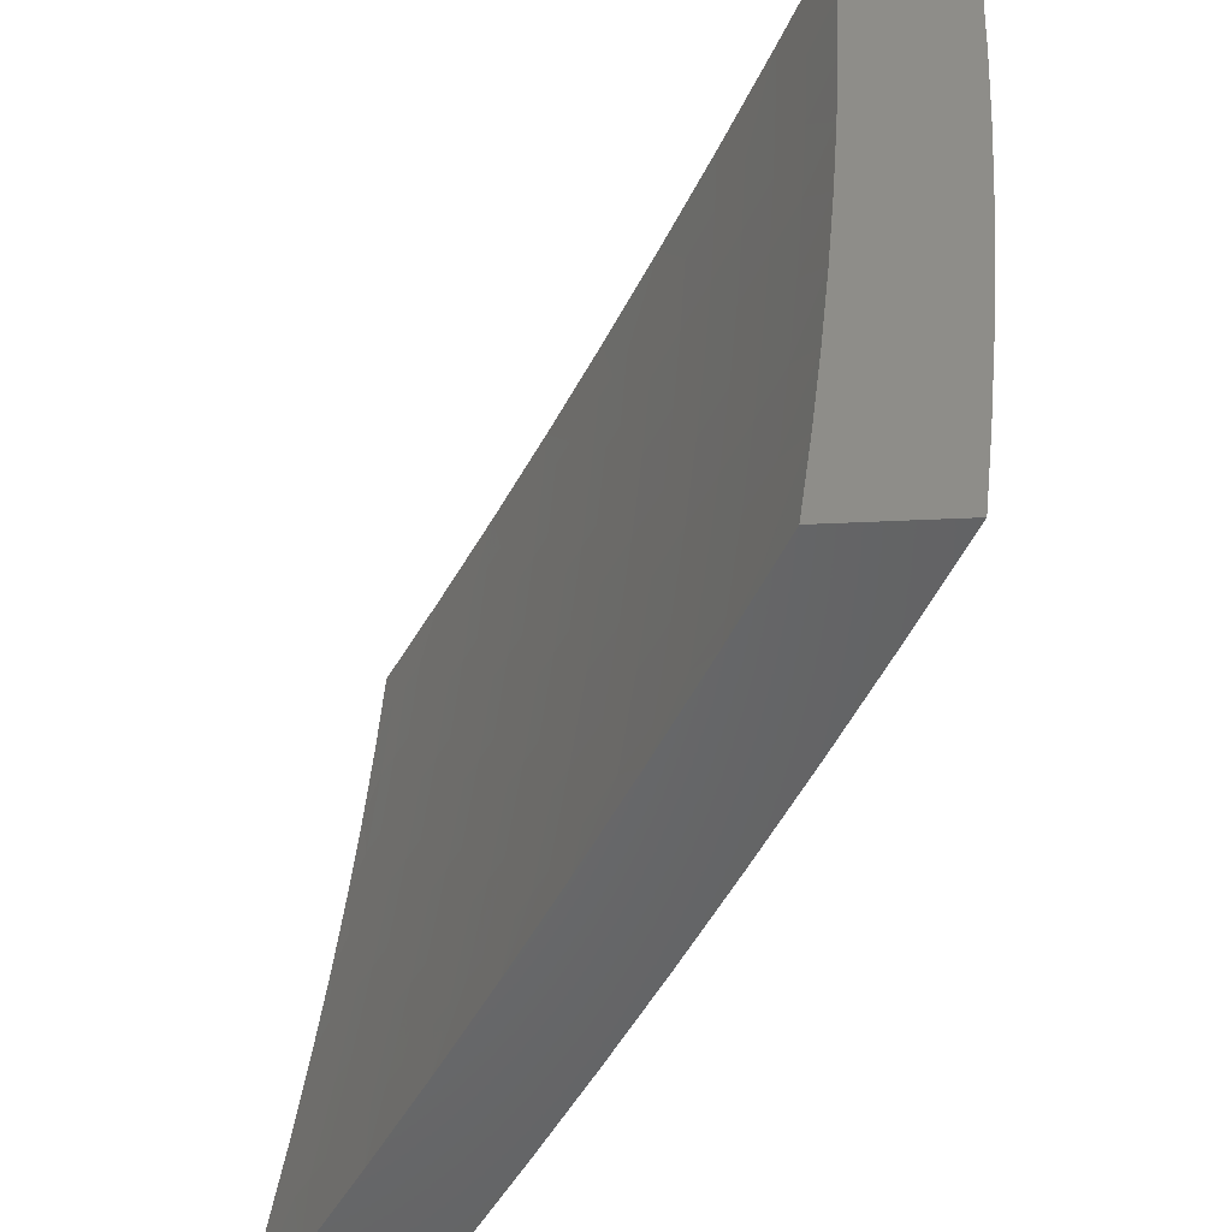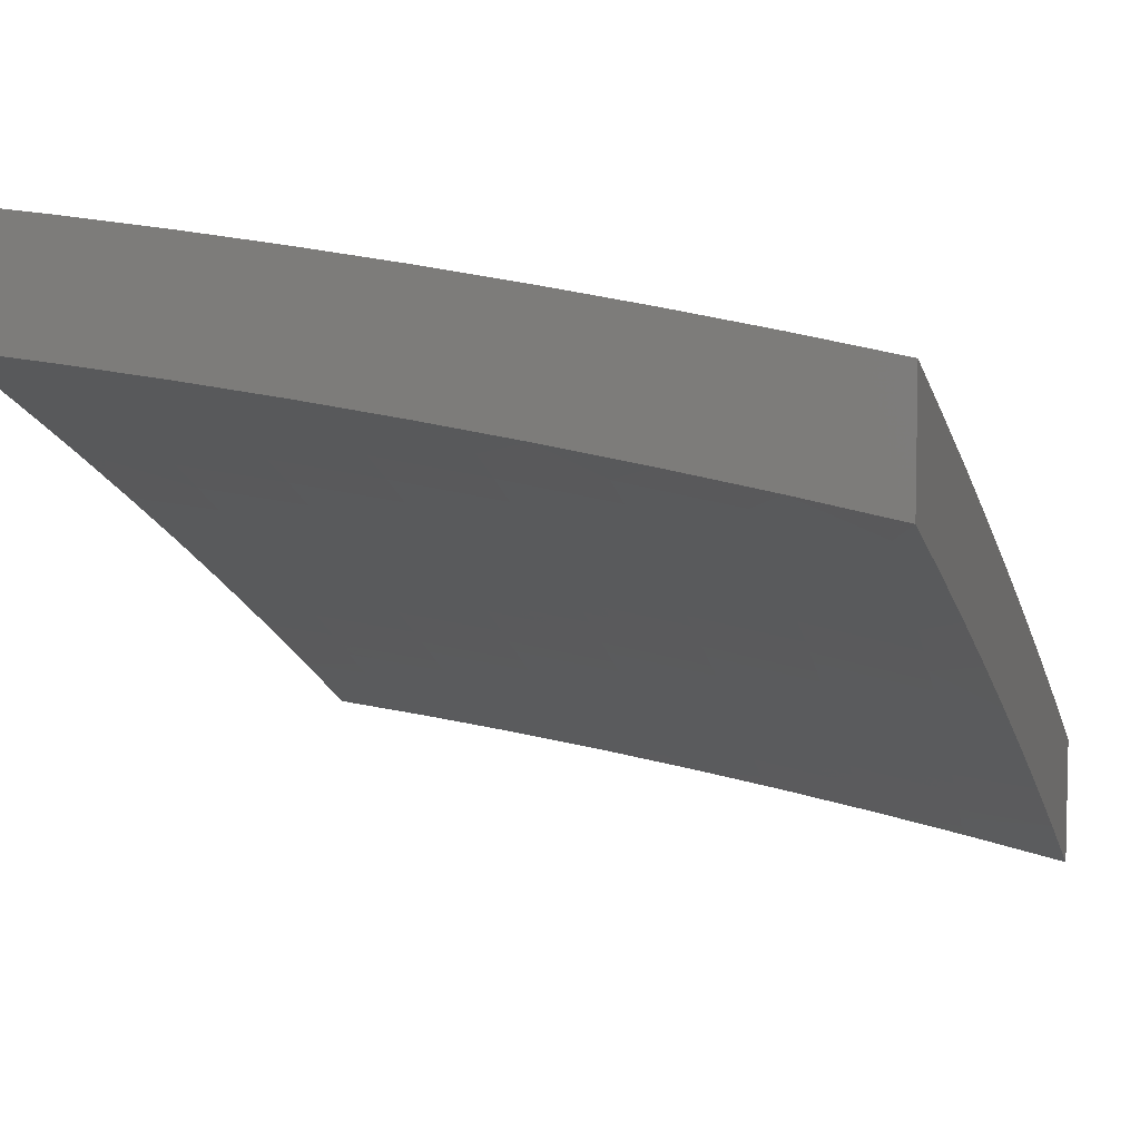
<metadata>
{"format":"stl","ext":"stl","renderer":"f3d","projection":"perspective","resolution":1024,"background":"white","views":[{"elev":39.5,"azim":86.4,"up":"+Z"},{"elev":6.6,"azim":18.5,"up":"+Y"}]}
</metadata>
<code>
# stl→obj: 386 verts, 768 faces
v 1.876 9.292 -6
v 1.871 9.311 -5.969
v 2 9.268 -6
v 1.875 9.328 -5.939
v 2 9.338 -5.878
v 1.878 9.345 -5.908
v 1.881 9.362 -5.877
v 1.748 9.386 -5.877
v 1.751 9.403 -5.846
v 1.618 9.426 -5.846
v 1.621 9.443 -5.816
v 1.488 9.464 -5.816
v 1.491 9.48 -5.785
v 1.358 9.499 -5.785
v 1.36 9.516 -5.754
v 1.227 9.533 -5.754
v 1.229 9.55 -5.723
v 1.097 9.565 -5.723
v 1.099 9.581 -5.692
v 1 9.558 -5.755
v 1 9.624 -5.631
v 1.752 9.316 -6
v 1.739 9.336 -5.969
v 1.742 9.353 -5.939
v 1.61 9.375 -5.939
v 1.612 9.392 -5.908
v 1.48 9.413 -5.908
v 1.483 9.43 -5.877
v 1.35 9.449 -5.877
v 1.353 9.466 -5.846
v 1.221 9.483 -5.846
v 1.223 9.5 -5.816
v 1.091 9.515 -5.816
v 1.093 9.532 -5.785
v 1.095 9.548 -5.754
v 1.627 9.337 -6
v 1.607 9.358 -5.969
v 1.477 9.396 -5.939
v 1.348 9.432 -5.908
v 1.219 9.466 -5.877
v 1.089 9.498 -5.846
v 1 9.49 -5.878
v 1.502 9.357 -6
v 1.475 9.379 -5.969
v 1.346 9.415 -5.939
v 1.216 9.449 -5.908
v 1.087 9.481 -5.877
v 1.377 9.376 -6
v 1.343 9.398 -5.969
v 1.214 9.432 -5.939
v 1.085 9.464 -5.908
v 1.251 9.392 -6
v 1.212 9.415 -5.969
v 1.083 9.447 -5.939
v 1.126 9.408 -6
v 1.081 9.43 -5.969
v 1 9.421 -6
v 1 9.689 -5.506
v 1.106 9.646 -5.567
v 1.104 9.63 -5.598
v 1.102 9.614 -5.63
v 1.236 9.599 -5.63
v 1.234 9.582 -5.661
v 1.367 9.565 -5.661
v 1.365 9.549 -5.692
v 1.498 9.529 -5.692
v 1.496 9.513 -5.723
v 1.63 9.492 -5.723
v 1.627 9.476 -5.754
v 1.761 9.453 -5.754
v 1.757 9.436 -5.785
v 1.891 9.412 -5.785
v 1.888 9.395 -5.816
v 2 9.407 -5.755
v 1 9.752 -5.381
v 1.113 9.709 -5.442
v 1.11 9.678 -5.505
v 1.24 9.631 -5.567
v 1.238 9.615 -5.598
v 1.372 9.597 -5.598
v 1.369 9.581 -5.63
v 1.503 9.562 -5.63
v 1.501 9.546 -5.661
v 1.635 9.525 -5.661
v 1.632 9.508 -5.692
v 1.767 9.485 -5.692
v 1.764 9.469 -5.723
v 1.898 9.444 -5.723
v 1.895 9.428 -5.754
v 1 9.814 -5.255
v 1.12 9.771 -5.316
v 1.117 9.74 -5.379
v 1.248 9.694 -5.442
v 1.244 9.662 -5.505
v 1.378 9.645 -5.505
v 1.374 9.613 -5.567
v 1.509 9.594 -5.567
v 1.506 9.578 -5.598
v 1.641 9.557 -5.598
v 1.638 9.541 -5.63
v 1.773 9.518 -5.63
v 1.77 9.502 -5.661
v 1.904 9.477 -5.661
v 1.901 9.461 -5.692
v 2 9.474 -5.631
v 1 9.874 -5.128
v 1.127 9.831 -5.19
v 1.124 9.801 -5.253
v 1.256 9.755 -5.316
v 1.252 9.725 -5.379
v 1.387 9.707 -5.379
v 1.383 9.676 -5.442
v 1.518 9.657 -5.442
v 1.513 9.626 -5.505
v 1.649 9.604 -5.505
v 1.643 9.573 -5.567
v 1.779 9.55 -5.567
v 1.776 9.534 -5.598
v 1.911 9.509 -5.598
v 1.908 9.493 -5.63
v 1 9.933 -5
v 1.134 9.89 -5.064
v 1.131 9.861 -5.127
v 1.264 9.815 -5.19
v 1.26 9.786 -5.253
v 1.396 9.768 -5.253
v 1.392 9.738 -5.316
v 1.528 9.718 -5.316
v 1.523 9.688 -5.379
v 1.659 9.666 -5.379
v 1.654 9.635 -5.442
v 1.79 9.612 -5.442
v 1.784 9.581 -5.505
v 1.92 9.556 -5.505
v 1.914 9.524 -5.567
v 2 9.539 -5.506
v 1.126 9.92 -5
v 1.251 9.905 -5
v 1.271 9.874 -5.064
v 1.377 9.889 -5
v 1.409 9.856 -5.064
v 1.502 9.872 -5
v 1.547 9.836 -5.064
v 1.627 9.853 -5
v 1.685 9.814 -5.064
v 1.751 9.833 -5
v 1.823 9.791 -5.064
v 1.876 9.811 -5
v 1.962 9.765 -5.064
v 2 9.787 -5
v 2 9.727 -5.128
v 2 9.666 -5.255
v 1.951 9.707 -5.19
v 1.957 9.736 -5.127
v 2 9.604 -5.381
v 1.939 9.648 -5.316
v 1.945 9.678 -5.253
v 1.813 9.733 -5.19
v 1.818 9.762 -5.127
v 1.68 9.785 -5.127
v 1.927 9.587 -5.442
v 1.933 9.618 -5.379
v 1.802 9.673 -5.316
v 1.807 9.703 -5.253
v 1.67 9.727 -5.253
v 1.675 9.756 -5.19
v 1.537 9.778 -5.19
v 1.542 9.807 -5.127
v 1.404 9.827 -5.127
v 1.745 9.37 -5.908
v 1.885 9.378 -5.846
v 1.754 9.42 -5.816
v 1.796 9.643 -5.379
v 1.615 9.409 -5.877
v 1.624 9.459 -5.785
v 1.493 9.497 -5.754
v 1.362 9.532 -5.723
v 1.231 9.566 -5.692
v 1.1 9.598 -5.661
v 1.665 9.697 -5.316
v 1.485 9.447 -5.846
v 1.533 9.748 -5.253
v 1.355 9.483 -5.816
v 1.4 9.798 -5.19
v 1.225 9.516 -5.785
v 1.267 9.845 -5.127
v 1.126 9.251 -6
v 1.08 9.274 -5.969
v 1 9.265 -6
v 1.082 9.291 -5.939
v 1 9.335 -5.878
v 1.084 9.309 -5.908
v 1.086 9.326 -5.877
v 1.218 9.31 -5.877
v 1.22 9.328 -5.846
v 1.352 9.31 -5.846
v 1.355 9.327 -5.816
v 1.488 9.308 -5.816
v 1.49 9.325 -5.785
v 1.624 9.303 -5.785
v 1.627 9.32 -5.754
v 1.761 9.297 -5.754
v 1.764 9.313 -5.723
v 1.899 9.288 -5.723
v 1.902 9.304 -5.692
v 2 9.25 -5.755
v 2 9.318 -5.631
v 1.211 9.258 -5.969
v 1.251 9.235 -6
v 1.342 9.241 -5.969
v 1.377 9.218 -6
v 1.474 9.222 -5.969
v 1.502 9.2 -6
v 1.606 9.201 -5.969
v 1.627 9.179 -6
v 1.738 9.178 -5.969
v 1.752 9.157 -6
v 1.871 9.153 -5.969
v 1.876 9.134 -6
v 2 9.109 -6
v 1.875 9.17 -5.939
v 2 9.18 -5.878
v 1.878 9.187 -5.908
v 1.882 9.204 -5.877
v 1.745 9.212 -5.908
v 1.748 9.229 -5.877
v 1.612 9.235 -5.908
v 1.615 9.252 -5.877
v 1.48 9.257 -5.908
v 1.482 9.274 -5.877
v 1.347 9.276 -5.908
v 1.35 9.293 -5.877
v 1.215 9.293 -5.908
v 1.888 9.238 -5.816
v 1.885 9.221 -5.846
v 2 9.385 -5.506
v 1.915 9.369 -5.567
v 1.912 9.353 -5.599
v 1.909 9.337 -5.63
v 1.773 9.362 -5.63
v 1.77 9.346 -5.661
v 1.636 9.37 -5.661
v 1.633 9.353 -5.692
v 1.498 9.375 -5.692
v 1.496 9.358 -5.723
v 1.362 9.377 -5.723
v 1.36 9.361 -5.754
v 1.227 9.378 -5.754
v 1.224 9.361 -5.785
v 1.092 9.377 -5.785
v 1.09 9.36 -5.816
v 1 9.403 -5.755
v 2 9.45 -5.381
v 1.928 9.432 -5.442
v 1.925 9.417 -5.474
v 1.922 9.401 -5.505
v 1.786 9.427 -5.505
v 1.783 9.411 -5.536
v 1.647 9.434 -5.536
v 1.644 9.418 -5.567
v 1.509 9.44 -5.567
v 1.506 9.424 -5.599
v 1.372 9.443 -5.599
v 1.369 9.427 -5.63
v 1.235 9.445 -5.63
v 1.233 9.428 -5.661
v 1.1 9.444 -5.661
v 1.098 9.427 -5.692
v 1 9.471 -5.631
v 2 9.513 -5.255
v 1.941 9.494 -5.317
v 1.935 9.464 -5.38
v 1.792 9.458 -5.442
v 1.789 9.442 -5.474
v 1.652 9.466 -5.474
v 1.65 9.45 -5.505
v 1.514 9.472 -5.505
v 1.511 9.456 -5.536
v 1.376 9.476 -5.536
v 1.374 9.46 -5.567
v 1.24 9.477 -5.567
v 1.237 9.461 -5.599
v 1.104 9.477 -5.599
v 1.102 9.46 -5.63
v 2 9.575 -5.128
v 1.953 9.554 -5.19
v 1.947 9.524 -5.254
v 1.803 9.52 -5.317
v 1.797 9.489 -5.38
v 1.661 9.513 -5.38
v 1.655 9.482 -5.442
v 1.519 9.504 -5.442
v 1.517 9.488 -5.474
v 1.381 9.508 -5.474
v 1.379 9.492 -5.505
v 1.244 9.509 -5.505
v 1.242 9.493 -5.536
v 1.107 9.509 -5.536
v 1.105 9.493 -5.567
v 1 9.536 -5.506
v 2 9.636 -5
v 1.965 9.613 -5.064
v 1.959 9.584 -5.127
v 1.815 9.58 -5.19
v 1.809 9.55 -5.254
v 1.671 9.574 -5.254
v 1.666 9.544 -5.317
v 1.529 9.566 -5.317
v 1.524 9.535 -5.38
v 1.388 9.555 -5.38
v 1.383 9.523 -5.442
v 1.248 9.541 -5.442
v 1.246 9.525 -5.474
v 1.111 9.541 -5.474
v 1.109 9.525 -5.505
v 1.876 9.66 -5
v 1.826 9.639 -5.064
v 1.82 9.61 -5.127
v 1.682 9.634 -5.127
v 1.677 9.604 -5.19
v 1.539 9.626 -5.19
v 1.534 9.596 -5.254
v 1.397 9.616 -5.254
v 1.392 9.586 -5.317
v 1.256 9.604 -5.317
v 1.252 9.573 -5.38
v 1.117 9.589 -5.38
v 1.113 9.557 -5.442
v 1 9.6 -5.381
v 1.751 9.682 -5
v 1.687 9.663 -5.064
v 1.543 9.656 -5.127
v 1.401 9.647 -5.19
v 1.26 9.634 -5.254
v 1.12 9.62 -5.317
v 1.627 9.703 -5
v 1.548 9.686 -5.064
v 1.406 9.676 -5.127
v 1.264 9.665 -5.19
v 1.124 9.65 -5.254
v 1 9.663 -5.255
v 1.502 9.722 -5
v 1.41 9.706 -5.064
v 1.268 9.694 -5.127
v 1.127 9.681 -5.19
v 1.377 9.74 -5
v 1.272 9.724 -5.064
v 1.131 9.711 -5.127
v 1 9.724 -5.128
v 1.251 9.756 -5
v 1.134 9.74 -5.064
v 1.126 9.771 -5
v 1 9.784 -5
v 1.213 9.276 -5.939
v 1.345 9.259 -5.939
v 1.477 9.239 -5.939
v 1.609 9.218 -5.939
v 1.742 9.195 -5.939
v 1.088 9.343 -5.846
v 1.222 9.345 -5.816
v 1.094 9.394 -5.754
v 1.096 9.411 -5.723
v 1.231 9.412 -5.692
v 1.367 9.411 -5.661
v 1.504 9.407 -5.63
v 1.641 9.402 -5.599
v 1.78 9.395 -5.567
v 1.919 9.385 -5.536
v 1.229 9.395 -5.723
v 1.357 9.344 -5.785
v 1.493 9.341 -5.754
v 1.63 9.337 -5.723
v 1.767 9.33 -5.692
v 1.905 9.321 -5.661
v 1.365 9.394 -5.692
v 1.485 9.291 -5.846
v 1.618 9.269 -5.846
v 1.751 9.246 -5.846
v 1.501 9.391 -5.661
v 1.621 9.286 -5.816
v 1.758 9.28 -5.785
v 1.895 9.271 -5.754
v 1.638 9.386 -5.63
v 1.755 9.263 -5.816
v 1.776 9.379 -5.599
v 1.892 9.255 -5.785
f 1 2 3
f 3 2 4
f 3 4 5
f 5 4 6
f 5 6 7
f 7 6 8
f 7 8 9
f 9 8 10
f 9 10 11
f 11 10 12
f 11 12 13
f 13 12 14
f 13 14 15
f 15 14 16
f 15 16 17
f 17 16 18
f 17 18 19
f 19 18 20
f 19 20 21
f 1 22 2
f 2 22 23
f 2 23 24
f 24 23 25
f 24 25 26
f 26 25 27
f 26 27 28
f 28 27 29
f 28 29 30
f 30 29 31
f 30 31 32
f 32 31 33
f 32 33 34
f 34 33 20
f 34 20 35
f 35 20 18
f 35 18 16
f 22 36 23
f 23 36 37
f 23 37 25
f 25 37 38
f 25 38 27
f 27 38 39
f 27 39 29
f 29 39 40
f 29 40 31
f 31 40 41
f 31 41 33
f 33 41 42
f 33 42 20
f 36 43 37
f 37 43 44
f 37 44 38
f 38 44 45
f 38 45 39
f 39 45 46
f 39 46 40
f 40 46 47
f 40 47 41
f 41 47 42
f 43 48 44
f 44 48 49
f 44 49 45
f 45 49 50
f 45 50 46
f 46 50 51
f 46 51 47
f 47 51 42
f 48 52 49
f 49 52 53
f 49 53 50
f 50 53 54
f 50 54 51
f 51 54 42
f 52 55 53
f 53 55 56
f 53 56 54
f 54 56 57
f 54 57 42
f 55 57 56
f 58 59 21
f 21 59 60
f 21 60 61
f 61 60 62
f 61 62 63
f 63 62 64
f 63 64 65
f 65 64 66
f 65 66 67
f 67 66 68
f 67 68 69
f 69 68 70
f 69 70 71
f 71 70 72
f 71 72 73
f 73 72 74
f 73 74 5
f 75 76 58
f 58 76 77
f 58 77 59
f 59 77 78
f 59 78 79
f 79 78 80
f 79 80 81
f 81 80 82
f 81 82 83
f 83 82 84
f 83 84 85
f 85 84 86
f 85 86 87
f 87 86 88
f 87 88 89
f 89 88 74
f 89 74 72
f 90 91 75
f 75 91 92
f 75 92 76
f 76 92 93
f 76 93 94
f 94 93 95
f 94 95 96
f 96 95 97
f 96 97 98
f 98 97 99
f 98 99 100
f 100 99 101
f 100 101 102
f 102 101 103
f 102 103 104
f 104 103 105
f 104 105 74
f 106 107 90
f 90 107 108
f 90 108 91
f 91 108 109
f 91 109 110
f 110 109 111
f 110 111 112
f 112 111 113
f 112 113 114
f 114 113 115
f 114 115 116
f 116 115 117
f 116 117 118
f 118 117 119
f 118 119 120
f 120 119 105
f 120 105 103
f 121 122 106
f 106 122 123
f 106 123 107
f 107 123 124
f 107 124 125
f 125 124 126
f 125 126 127
f 127 126 128
f 127 128 129
f 129 128 130
f 129 130 131
f 131 130 132
f 131 132 133
f 133 132 134
f 133 134 135
f 135 134 136
f 135 136 105
f 121 137 122
f 122 137 138
f 122 138 139
f 139 138 140
f 139 140 141
f 141 140 142
f 141 142 143
f 143 142 144
f 143 144 145
f 145 144 146
f 145 146 147
f 147 146 148
f 147 148 149
f 149 148 150
f 149 150 151
f 152 153 151
f 151 153 154
f 151 154 149
f 149 154 147
f 155 156 152
f 152 156 157
f 152 157 153
f 153 157 158
f 153 158 159
f 159 158 160
f 159 160 145
f 145 160 143
f 136 161 155
f 155 161 162
f 155 162 156
f 156 162 163
f 156 163 164
f 164 163 165
f 164 165 166
f 166 165 167
f 166 167 168
f 168 167 169
f 168 169 141
f 141 169 139
f 2 24 4
f 4 24 170
f 4 170 6
f 6 170 8
f 73 5 171
f 171 5 7
f 171 7 9
f 73 171 172
f 172 171 9
f 172 9 11
f 104 74 88
f 87 89 70
f 70 89 72
f 102 104 86
f 86 104 88
f 135 105 119
f 118 120 101
f 101 120 103
f 161 136 134
f 133 135 117
f 117 135 119
f 134 132 161
f 161 132 173
f 161 173 162
f 162 173 163
f 158 157 164
f 164 157 156
f 147 154 159
f 159 154 153
f 24 26 170
f 170 26 174
f 170 174 8
f 8 174 10
f 73 172 71
f 71 172 175
f 71 175 69
f 69 175 176
f 69 176 67
f 67 176 177
f 67 177 65
f 65 177 178
f 65 178 63
f 63 178 179
f 63 179 61
f 61 179 21
f 175 172 11
f 85 87 68
f 68 87 70
f 100 102 84
f 84 102 86
f 116 118 99
f 99 118 101
f 131 133 115
f 115 133 117
f 132 130 173
f 173 130 180
f 173 180 163
f 163 180 165
f 160 158 166
f 166 158 164
f 145 147 159
f 26 28 174
f 174 28 181
f 174 181 10
f 10 181 12
f 176 175 13
f 13 175 11
f 83 85 66
f 66 85 68
f 98 100 82
f 82 100 84
f 114 116 97
f 97 116 99
f 129 131 113
f 113 131 115
f 130 128 180
f 180 128 182
f 180 182 165
f 165 182 167
f 143 160 168
f 168 160 166
f 28 30 181
f 181 30 183
f 181 183 12
f 12 183 14
f 177 176 15
f 15 176 13
f 81 83 64
f 64 83 66
f 96 98 80
f 80 98 82
f 112 114 95
f 95 114 97
f 127 129 111
f 111 129 113
f 128 126 182
f 182 126 184
f 182 184 167
f 167 184 169
f 141 143 168
f 30 32 183
f 183 32 185
f 183 185 14
f 14 185 16
f 178 177 17
f 17 177 15
f 79 81 62
f 62 81 64
f 94 96 78
f 78 96 80
f 110 112 93
f 93 112 95
f 125 127 109
f 109 127 111
f 126 124 184
f 184 124 186
f 184 186 169
f 169 186 139
f 35 16 185
f 35 185 34
f 34 185 32
f 179 178 19
f 19 178 17
f 59 79 60
f 60 79 62
f 76 94 77
f 77 94 78
f 91 110 92
f 92 110 93
f 107 125 108
f 108 125 109
f 122 139 186
f 122 186 123
f 123 186 124
f 21 179 19
f 187 188 189
f 189 188 190
f 189 190 191
f 191 190 192
f 191 192 193
f 193 192 194
f 193 194 195
f 195 194 196
f 195 196 197
f 197 196 198
f 197 198 199
f 199 198 200
f 199 200 201
f 201 200 202
f 201 202 203
f 203 202 204
f 203 204 205
f 205 204 206
f 205 206 207
f 188 187 208
f 208 187 209
f 208 209 210
f 210 209 211
f 210 211 212
f 212 211 213
f 212 213 214
f 214 213 215
f 214 215 216
f 216 215 217
f 216 217 218
f 218 217 219
f 218 219 220
f 218 220 221
f 221 220 222
f 221 222 223
f 223 222 224
f 223 224 225
f 225 224 226
f 225 226 227
f 227 226 228
f 227 228 229
f 229 228 230
f 229 230 231
f 231 230 232
f 231 232 233
f 233 232 194
f 233 194 192
f 206 234 222
f 222 234 235
f 222 235 224
f 224 235 226
f 236 237 207
f 207 237 238
f 207 238 239
f 239 238 240
f 239 240 241
f 241 240 242
f 241 242 243
f 243 242 244
f 243 244 245
f 245 244 246
f 245 246 247
f 247 246 248
f 247 248 249
f 249 248 250
f 249 250 251
f 251 250 252
f 251 252 191
f 253 254 236
f 236 254 255
f 236 255 256
f 256 255 257
f 256 257 258
f 258 257 259
f 258 259 260
f 260 259 261
f 260 261 262
f 262 261 263
f 262 263 264
f 264 263 265
f 264 265 266
f 266 265 267
f 266 267 268
f 268 267 269
f 268 269 252
f 270 271 253
f 253 271 272
f 253 272 254
f 254 272 273
f 254 273 274
f 274 273 275
f 274 275 276
f 276 275 277
f 276 277 278
f 278 277 279
f 278 279 280
f 280 279 281
f 280 281 282
f 282 281 283
f 282 283 284
f 284 283 269
f 284 269 267
f 285 286 270
f 270 286 287
f 270 287 271
f 271 287 288
f 271 288 289
f 289 288 290
f 289 290 291
f 291 290 292
f 291 292 293
f 293 292 294
f 293 294 295
f 295 294 296
f 295 296 297
f 297 296 298
f 297 298 299
f 299 298 300
f 299 300 269
f 301 302 285
f 285 302 303
f 285 303 286
f 286 303 304
f 286 304 305
f 305 304 306
f 305 306 307
f 307 306 308
f 307 308 309
f 309 308 310
f 309 310 311
f 311 310 312
f 311 312 313
f 313 312 314
f 313 314 315
f 315 314 300
f 315 300 298
f 301 316 302
f 302 316 317
f 302 317 318
f 318 317 319
f 318 319 320
f 320 319 321
f 320 321 322
f 322 321 323
f 322 323 324
f 324 323 325
f 324 325 326
f 326 325 327
f 326 327 328
f 328 327 329
f 328 329 300
f 316 330 317
f 317 330 331
f 317 331 319
f 319 331 332
f 319 332 321
f 321 332 333
f 321 333 323
f 323 333 334
f 323 334 325
f 325 334 335
f 325 335 327
f 327 335 329
f 330 336 331
f 331 336 337
f 331 337 332
f 332 337 338
f 332 338 333
f 333 338 339
f 333 339 334
f 334 339 340
f 334 340 335
f 335 340 341
f 335 341 329
f 336 342 337
f 337 342 343
f 337 343 338
f 338 343 344
f 338 344 339
f 339 344 345
f 339 345 340
f 340 345 341
f 342 346 343
f 343 346 347
f 343 347 344
f 344 347 348
f 344 348 345
f 345 348 349
f 345 349 341
f 346 350 347
f 347 350 351
f 347 351 348
f 348 351 349
f 350 352 351
f 351 352 353
f 351 353 349
f 233 192 190
f 190 188 354
f 354 188 208
f 354 208 355
f 355 208 210
f 355 210 356
f 356 210 212
f 356 212 357
f 357 212 214
f 357 214 358
f 358 214 216
f 358 216 221
f 221 216 218
f 251 191 359
f 359 191 193
f 359 193 195
f 251 359 360
f 360 359 195
f 360 195 197
f 250 361 252
f 252 361 362
f 252 362 268
f 268 362 363
f 268 363 266
f 266 363 364
f 266 364 264
f 264 364 365
f 264 365 262
f 262 365 366
f 262 366 260
f 260 366 367
f 260 367 258
f 258 367 368
f 258 368 256
f 256 368 236
f 250 248 361
f 361 248 369
f 361 369 362
f 362 369 363
f 299 269 283
f 282 284 265
f 265 284 267
f 297 299 281
f 281 299 283
f 328 300 314
f 313 315 296
f 296 315 298
f 326 328 312
f 312 328 314
f 231 233 354
f 354 233 190
f 231 354 355
f 196 194 232
f 251 360 249
f 249 360 370
f 249 370 247
f 247 370 371
f 247 371 245
f 245 371 372
f 245 372 243
f 243 372 373
f 243 373 241
f 241 373 374
f 241 374 239
f 239 374 207
f 370 360 197
f 248 246 369
f 369 246 375
f 369 375 363
f 363 375 364
f 280 282 263
f 263 282 265
f 295 297 279
f 279 297 281
f 311 313 294
f 294 313 296
f 324 326 310
f 310 326 312
f 229 231 355
f 229 355 356
f 196 232 376
f 376 232 230
f 376 230 377
f 377 230 228
f 377 228 378
f 378 228 226
f 378 226 235
f 371 370 199
f 199 370 197
f 246 244 375
f 375 244 379
f 375 379 364
f 364 379 365
f 278 280 261
f 261 280 263
f 293 295 277
f 277 295 279
f 309 311 292
f 292 311 294
f 322 324 308
f 308 324 310
f 227 229 356
f 227 356 357
f 196 376 198
f 198 376 380
f 198 380 200
f 200 380 381
f 200 381 202
f 202 381 382
f 202 382 204
f 204 382 206
f 380 376 377
f 372 371 201
f 201 371 199
f 244 242 379
f 379 242 383
f 379 383 365
f 365 383 366
f 276 278 259
f 259 278 261
f 291 293 275
f 275 293 277
f 307 309 290
f 290 309 292
f 320 322 306
f 306 322 308
f 225 227 357
f 225 357 358
f 380 377 384
f 384 377 378
f 384 378 234
f 234 378 235
f 373 372 203
f 203 372 201
f 242 240 383
f 383 240 385
f 383 385 366
f 366 385 367
f 274 276 257
f 257 276 259
f 289 291 273
f 273 291 275
f 305 307 288
f 288 307 290
f 318 320 304
f 304 320 306
f 223 225 358
f 223 358 221
f 380 384 381
f 381 384 386
f 381 386 382
f 382 386 206
f 386 384 234
f 374 373 205
f 205 373 203
f 240 238 385
f 385 238 237
f 385 237 367
f 367 237 368
f 254 274 255
f 255 274 257
f 271 289 272
f 272 289 273
f 286 305 287
f 287 305 288
f 302 318 303
f 303 318 304
f 206 386 234
f 207 374 205
f 236 368 237
f 121 106 353
f 353 106 349
f 349 106 90
f 349 90 341
f 341 90 75
f 341 75 329
f 329 75 58
f 329 58 300
f 300 58 21
f 300 21 269
f 269 21 20
f 269 20 252
f 252 20 42
f 252 42 191
f 191 42 57
f 191 57 189
f 57 55 189
f 189 55 52
f 189 52 187
f 187 52 48
f 187 48 209
f 209 48 43
f 209 43 211
f 211 43 36
f 211 36 213
f 213 36 22
f 213 22 215
f 215 22 1
f 215 1 217
f 217 1 3
f 217 3 219
f 219 3 220
f 148 330 150
f 150 330 316
f 150 316 301
f 330 148 336
f 336 148 146
f 336 146 342
f 342 146 144
f 342 144 346
f 346 144 142
f 346 142 350
f 350 142 140
f 350 140 352
f 352 140 138
f 352 138 353
f 353 138 137
f 353 137 121
f 220 3 222
f 222 3 5
f 222 5 206
f 206 5 74
f 206 74 207
f 207 74 105
f 207 105 236
f 236 105 136
f 236 136 253
f 253 136 155
f 253 155 270
f 270 155 152
f 270 152 285
f 285 152 151
f 285 151 301
f 301 151 150

</code>
